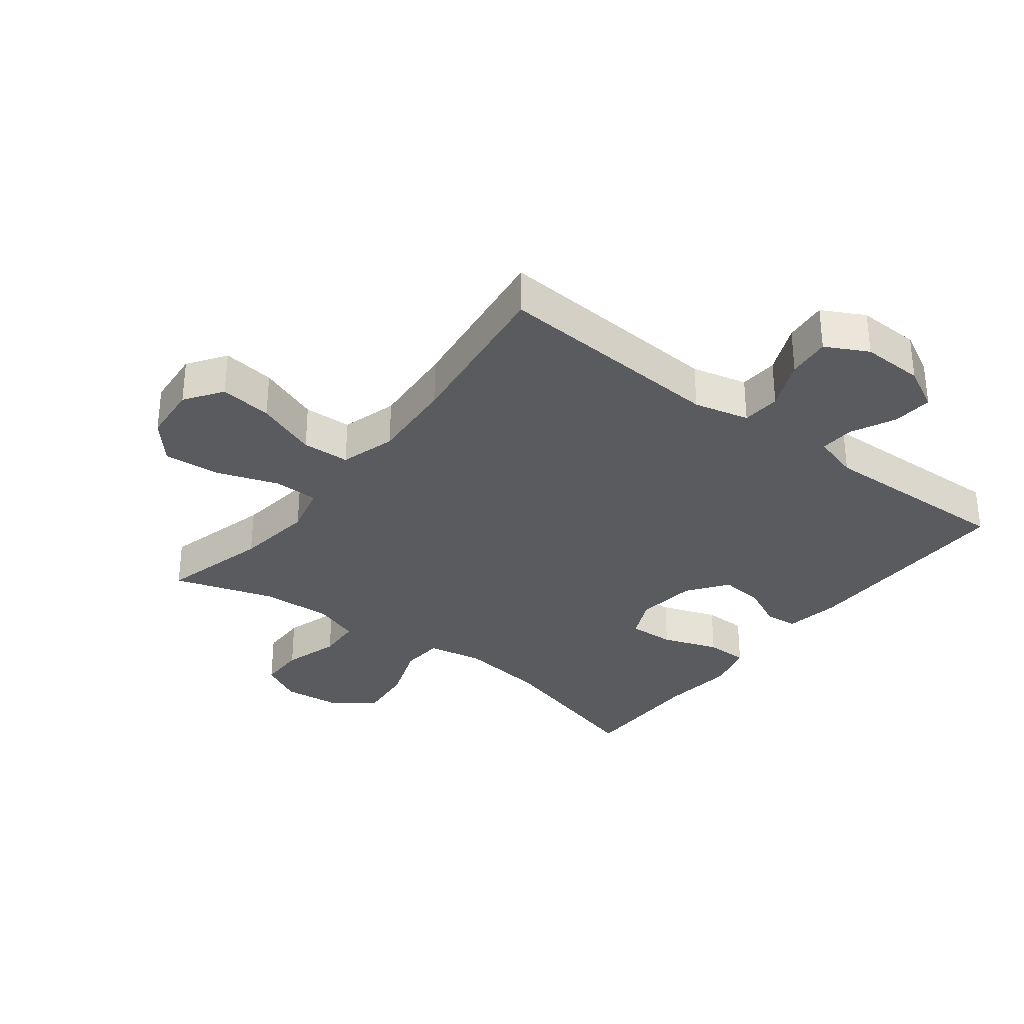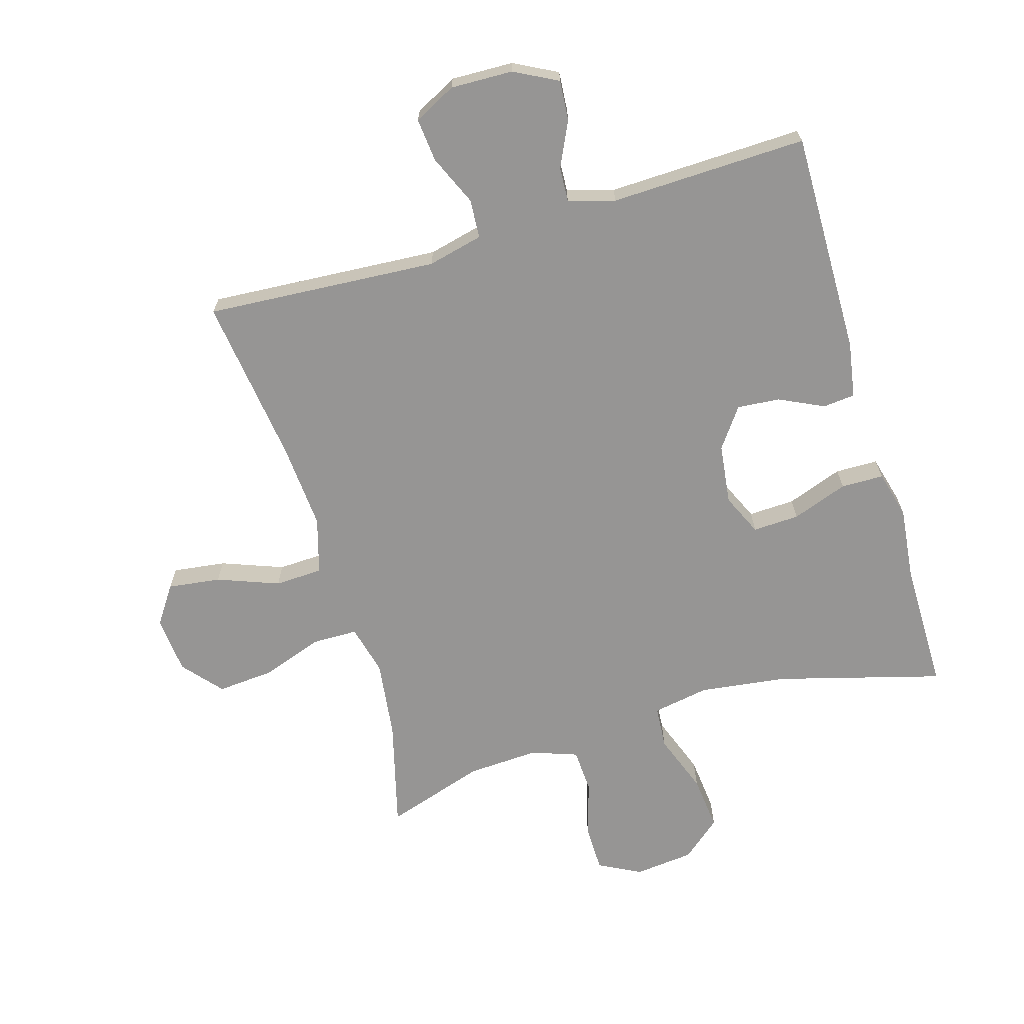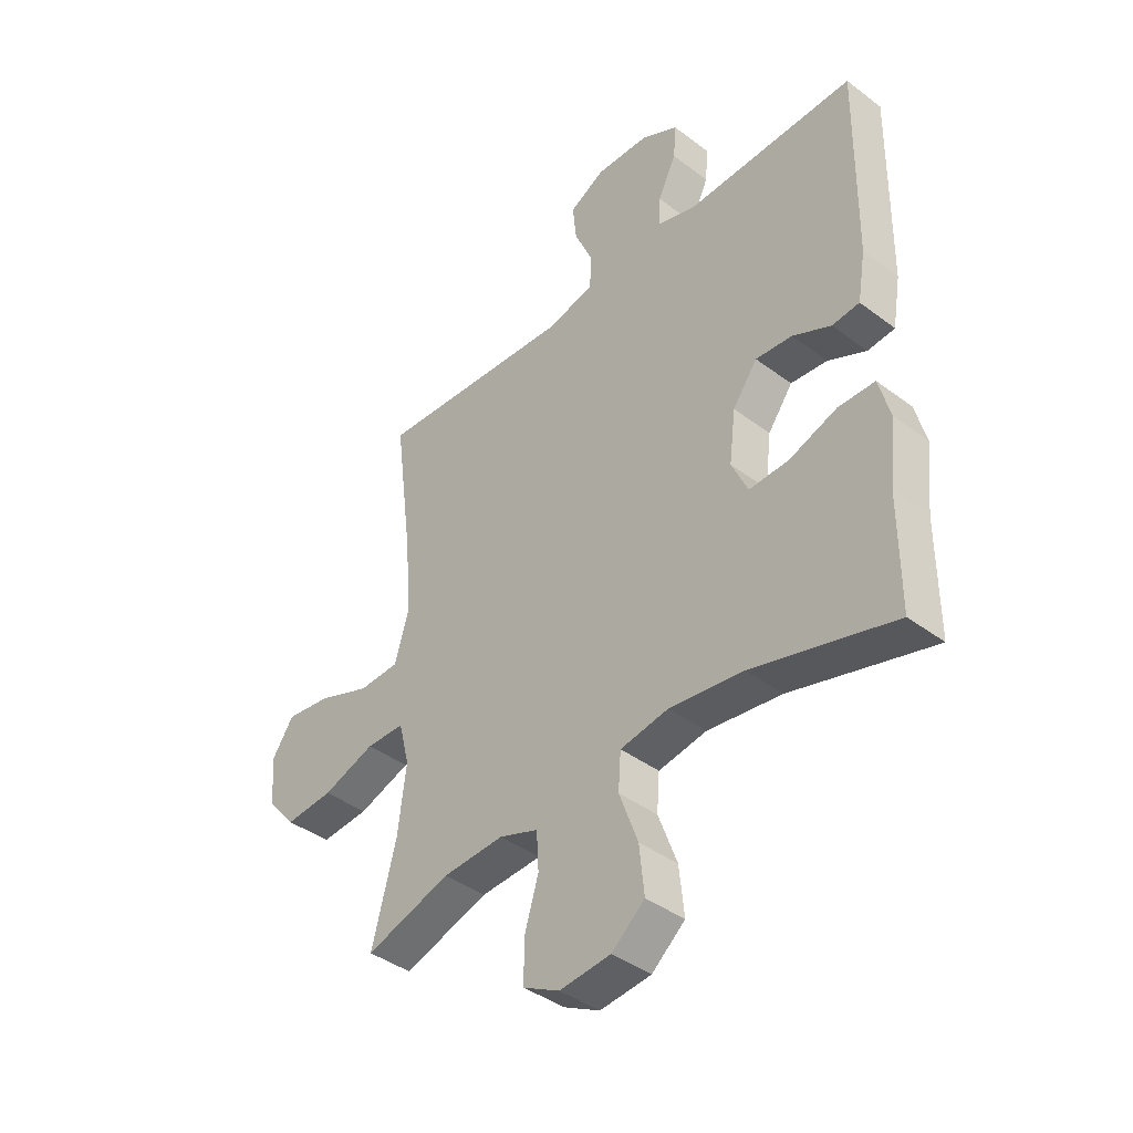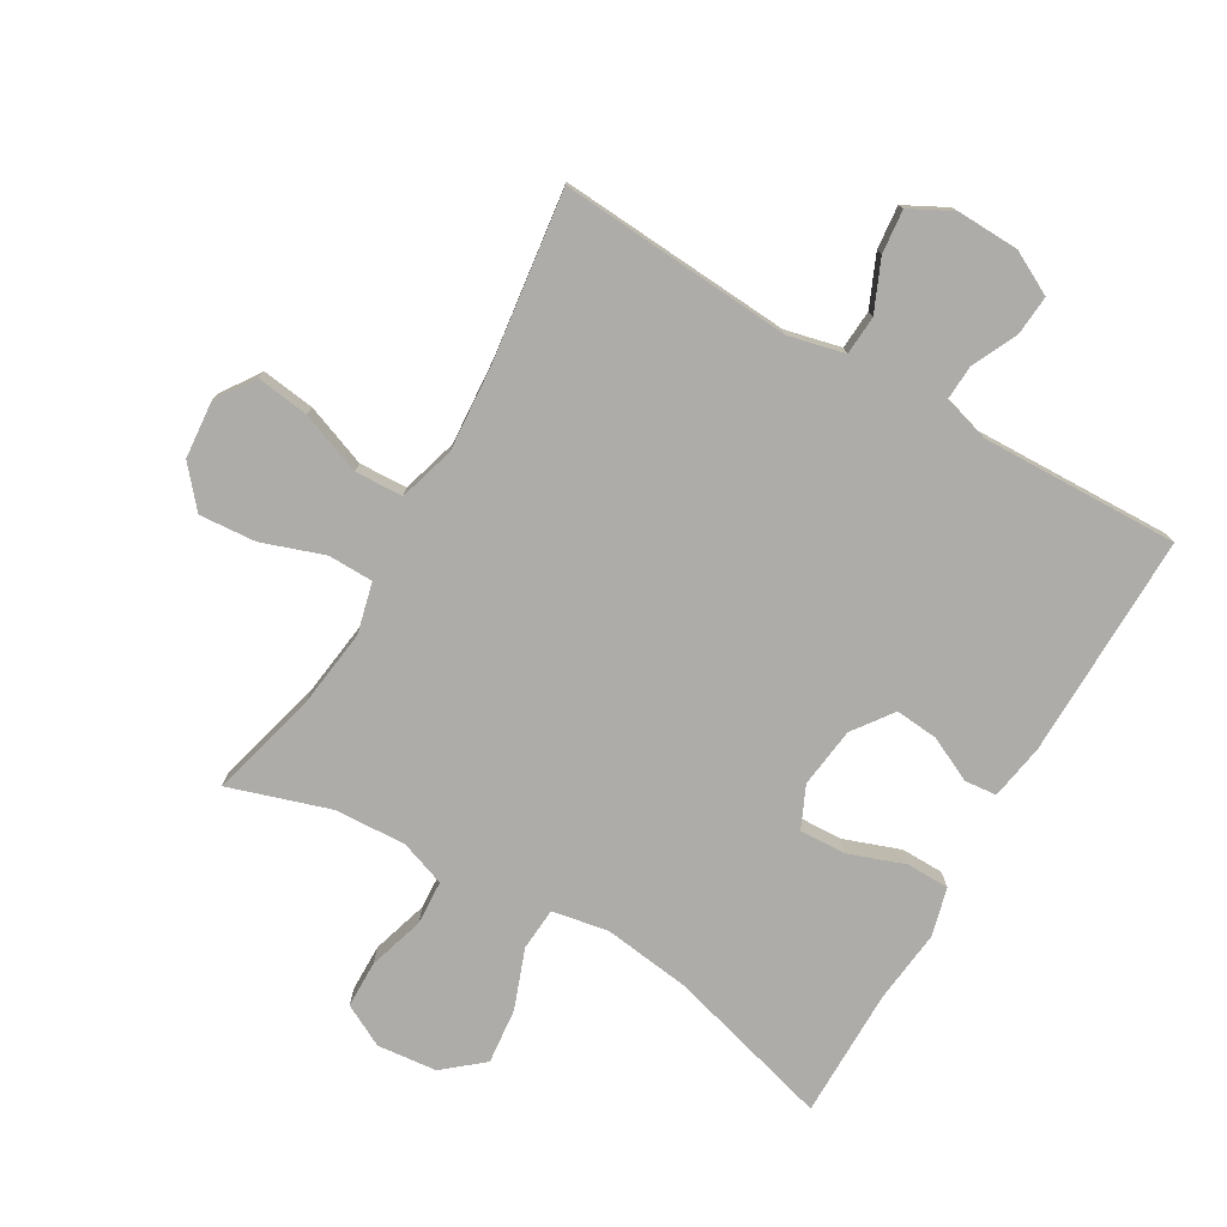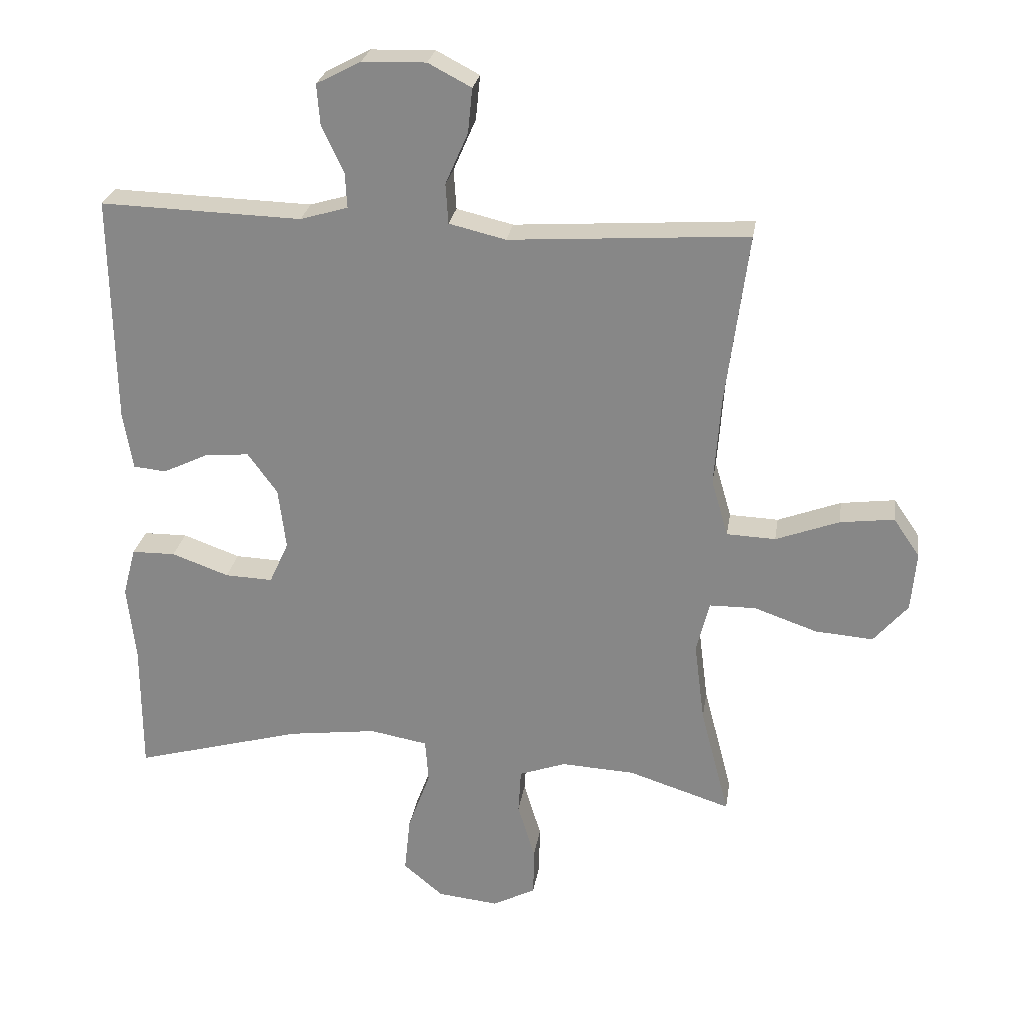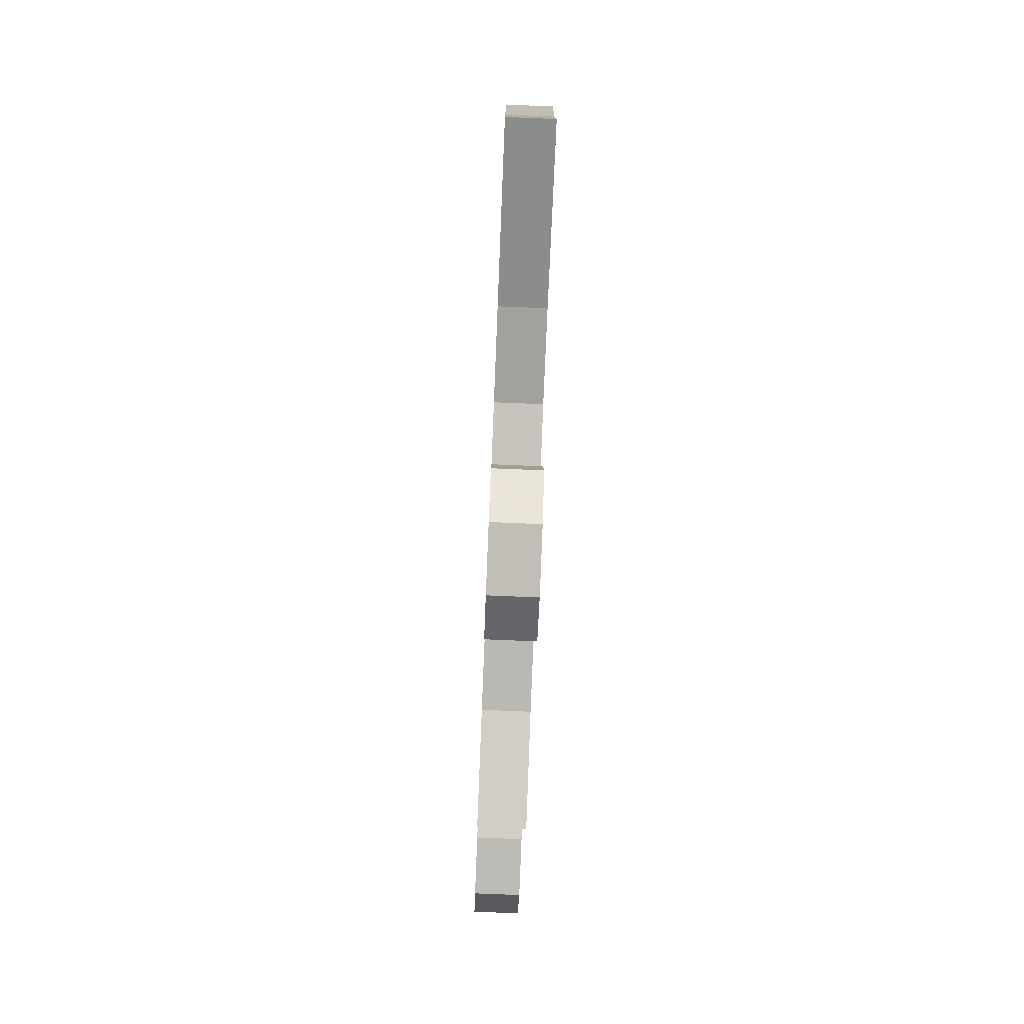
<metadata>
{"format":"obj","ext":"obj","renderer":"f3d","projection":"perspective","resolution":1024,"background":"white","views":[{"elev":-32.3,"azim":-37.6,"up":"+Y"},{"elev":-67.5,"azim":16.6,"up":"+Y"},{"elev":-40.8,"azim":47.4,"up":"+Z"},{"elev":-77.0,"azim":-30.2,"up":"+Y"},{"elev":26.0,"azim":-171.2,"up":"+Z"},{"elev":-79.6,"azim":87.7,"up":"+Z"}]}
</metadata>
<code>
v -0.5 0.07 0.5
v -0.13 0.07 0.475
v -0.042 0.07 0.496
v -0.038 0.07 0.558
v -0.073 0.07 0.638
v -0.08 0.07 0.707
v -0.013 0.07 0.742
v 0.086 0.07 0.739
v 0.155 0.07 0.703
v 0.15 0.07 0.639
v 0.116 0.07 0.568
v 0.113 0.07 0.513
v 0.187 0.07 0.491
v 0.5 0.07 0.5
v 0.495 0.07 0.144
v 0.48 0.07 0.055
v 0.429 0.07 0.05
v 0.358 0.07 0.084
v 0.29 0.07 0.09
v 0.244 0.07 0.027
v 0.232 0.07 -0.069
v 0.262 0.07 -0.135
v 0.336 0.07 -0.132
v 0.425 0.07 -0.1
v 0.493 0.07 -0.101
v 0.513 0.07 -0.177
v 0.5 0.07 -0.295
v 0.5 0.07 -0.5
v 0.237 0.07 -0.427
v 0.099 0.07 -0.409
v 0.009 0.07 -0.425
v 0.004 0.07 -0.493
v 0.039 0.07 -0.588
v 0.048 0.07 -0.676
v -0.014 0.07 -0.728
v -0.109 0.07 -0.738
v -0.176 0.07 -0.703
v -0.177 0.07 -0.628
v -0.15 0.07 -0.539
v -0.154 0.07 -0.469
v -0.227 0.07 -0.443
v -0.341 0.07 -0.449
v -0.5 0.07 -0.5
v -0.455 0.07 -0.328
v -0.439 0.07 -0.203
v -0.459 0.07 -0.123
v -0.531 0.07 -0.122
v -0.629 0.07 -0.156
v -0.719 0.07 -0.163
v -0.772 0.07 -0.101
v -0.78 0.07 -0.009
v -0.739 0.07 0.051
v -0.655 0.07 0.04
v -0.557 0.07 0.003
v -0.481 0.07 0.006
v -0.455 0.07 0.095
v -0.465 0.07 0.232
v -0.5 0 0.5
v -0.13 0 0.475
v -0.042 0 0.496
v -0.038 0 0.558
v -0.073 0 0.638
v -0.08 0 0.707
v -0.013 0 0.742
v 0.086 0 0.739
v 0.155 0 0.703
v 0.15 0 0.639
v 0.116 0 0.568
v 0.113 0 0.513
v 0.187 0 0.491
v 0.5 0 0.5
v 0.495 0 0.144
v 0.48 0 0.055
v 0.429 0 0.05
v 0.358 0 0.084
v 0.29 0 0.09
v 0.244 0 0.027
v 0.232 0 -0.069
v 0.262 0 -0.135
v 0.336 0 -0.132
v 0.425 0 -0.1
v 0.493 0 -0.101
v 0.513 0 -0.177
v 0.5 0 -0.295
v 0.5 0 -0.5
v 0.237 0 -0.427
v 0.099 0 -0.409
v 0.009 0 -0.425
v 0.004 0 -0.493
v 0.039 0 -0.588
v 0.048 0 -0.676
v -0.014 0 -0.728
v -0.109 0 -0.738
v -0.176 0 -0.703
v -0.177 0 -0.628
v -0.15 0 -0.539
v -0.154 0 -0.469
v -0.227 0 -0.443
v -0.341 0 -0.449
v -0.5 0 -0.5
v -0.455 0 -0.328
v -0.439 0 -0.203
v -0.459 0 -0.123
v -0.531 0 -0.122
v -0.629 0 -0.156
v -0.719 0 -0.163
v -0.772 0 -0.101
v -0.78 0 -0.009
v -0.739 0 0.051
v -0.655 0 0.04
v -0.557 0 0.003
v -0.481 0 0.006
v -0.455 0 0.095
v -0.465 0 0.232
f 51 52 53 54
f 51 54 55
f 50 51 55
f 47 48 49 50
f 46 47 50 55
f 45 46 55 56
f 42 43 44
f 41 42 44 45
f 40 41 45 56
f 36 37 38 39
f 36 39 40
f 35 36 40
f 32 33 34 35
f 31 32 35 40
f 27 28 29
f 27 29 30
f 26 27 30 31
f 23 24 25 26
f 22 23 26 31
f 15 16 17 18
f 13 14 15 18
f 12 13 18 19
f 8 9 10 11
f 8 11 12
f 7 8 12
f 4 5 6 7
f 3 4 7 12
f 2 3 12 19
f 57 1 2 19
f 21 22 31 40
f 20 21 40 56
f 19 20 56 57
f 111 110 109 108
f 112 111 108
f 112 108 107
f 107 106 105 104
f 112 107 104 103
f 113 112 103 102
f 101 100 99
f 102 101 99 98
f 113 102 98 97
f 96 95 94 93
f 97 96 93
f 97 93 92
f 92 91 90 89
f 97 92 89 88
f 86 85 84
f 87 86 84
f 88 87 84 83
f 83 82 81 80
f 88 83 80 79
f 75 74 73 72
f 75 72 71 70
f 76 75 70 69
f 68 67 66 65
f 69 68 65
f 69 65 64
f 64 63 62 61
f 69 64 61 60
f 76 69 60 59
f 76 59 58 114
f 97 88 79 78
f 113 97 78 77
f 114 113 77 76
f 1 58 59 2
f 2 59 60 3
f 3 60 61 4
f 4 61 62 5
f 5 62 63 6
f 6 63 64 7
f 7 64 65 8
f 8 65 66 9
f 9 66 67 10
f 10 67 68 11
f 11 68 69 12
f 12 69 70 13
f 13 70 71 14
f 14 71 72 15
f 15 72 73 16
f 16 73 74 17
f 17 74 75 18
f 18 75 76 19
f 19 76 77 20
f 20 77 78 21
f 21 78 79 22
f 22 79 80 23
f 23 80 81 24
f 24 81 82 25
f 25 82 83 26
f 26 83 84 27
f 27 84 85 28
f 28 85 86 29
f 29 86 87 30
f 30 87 88 31
f 31 88 89 32
f 32 89 90 33
f 33 90 91 34
f 34 91 92 35
f 35 92 93 36
f 36 93 94 37
f 37 94 95 38
f 38 95 96 39
f 39 96 97 40
f 40 97 98 41
f 41 98 99 42
f 42 99 100 43
f 43 100 101 44
f 44 101 102 45
f 45 102 103 46
f 46 103 104 47
f 47 104 105 48
f 48 105 106 49
f 49 106 107 50
f 50 107 108 51
f 51 108 109 52
f 52 109 110 53
f 53 110 111 54
f 54 111 112 55
f 55 112 113 56
f 56 113 114 57
f 57 114 58 1

</code>
